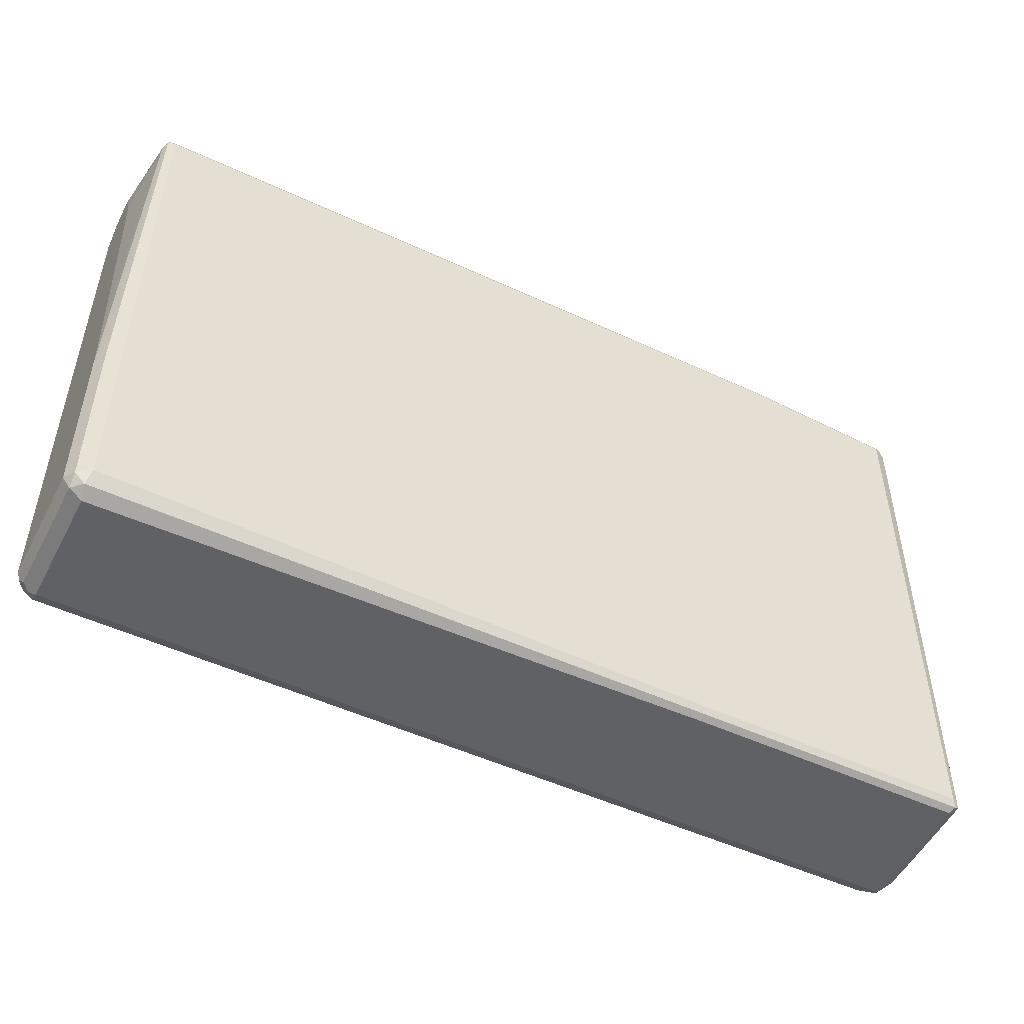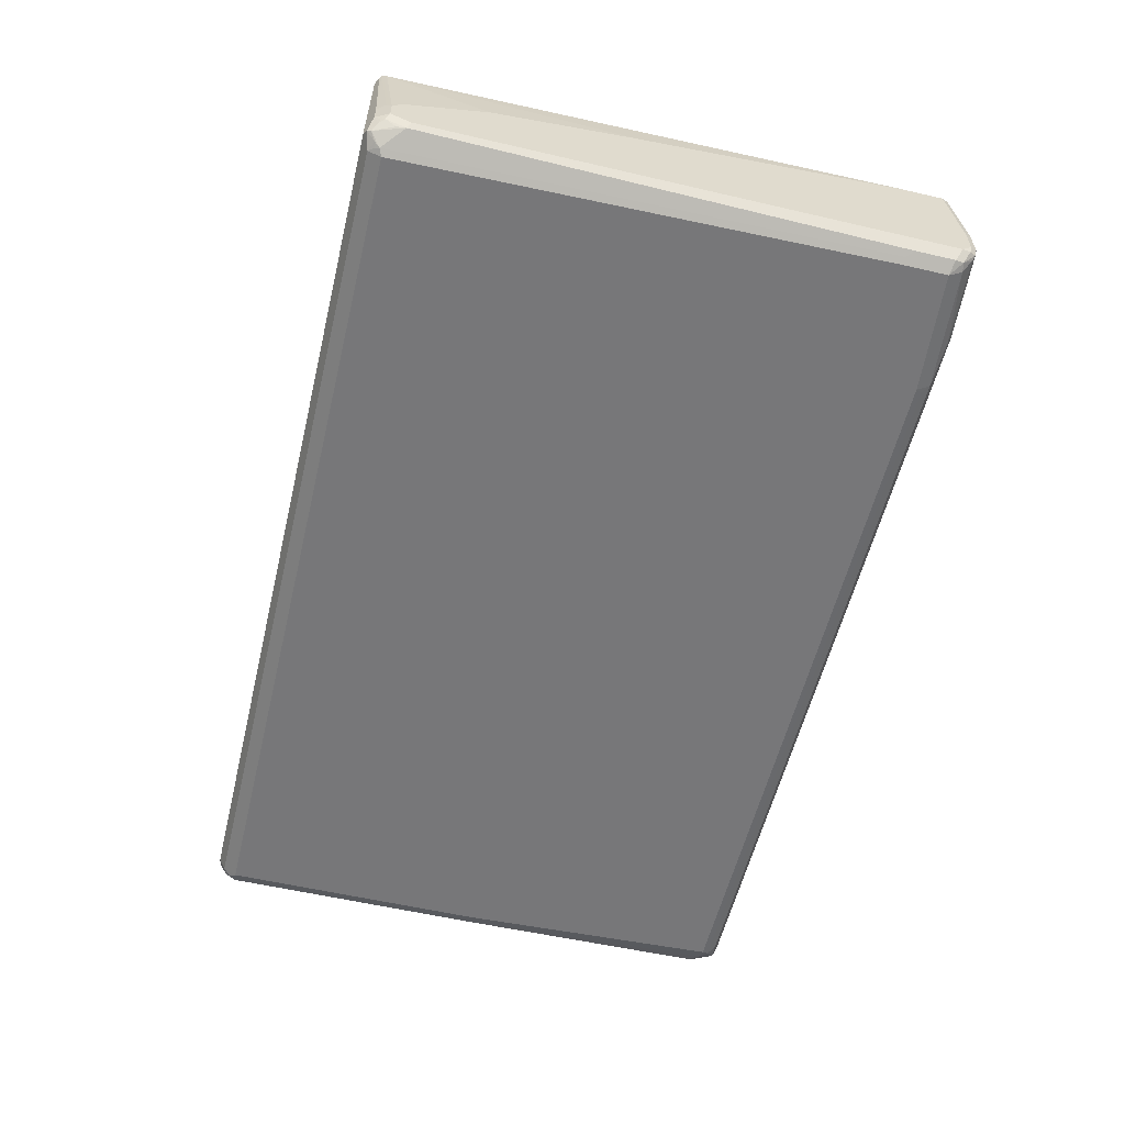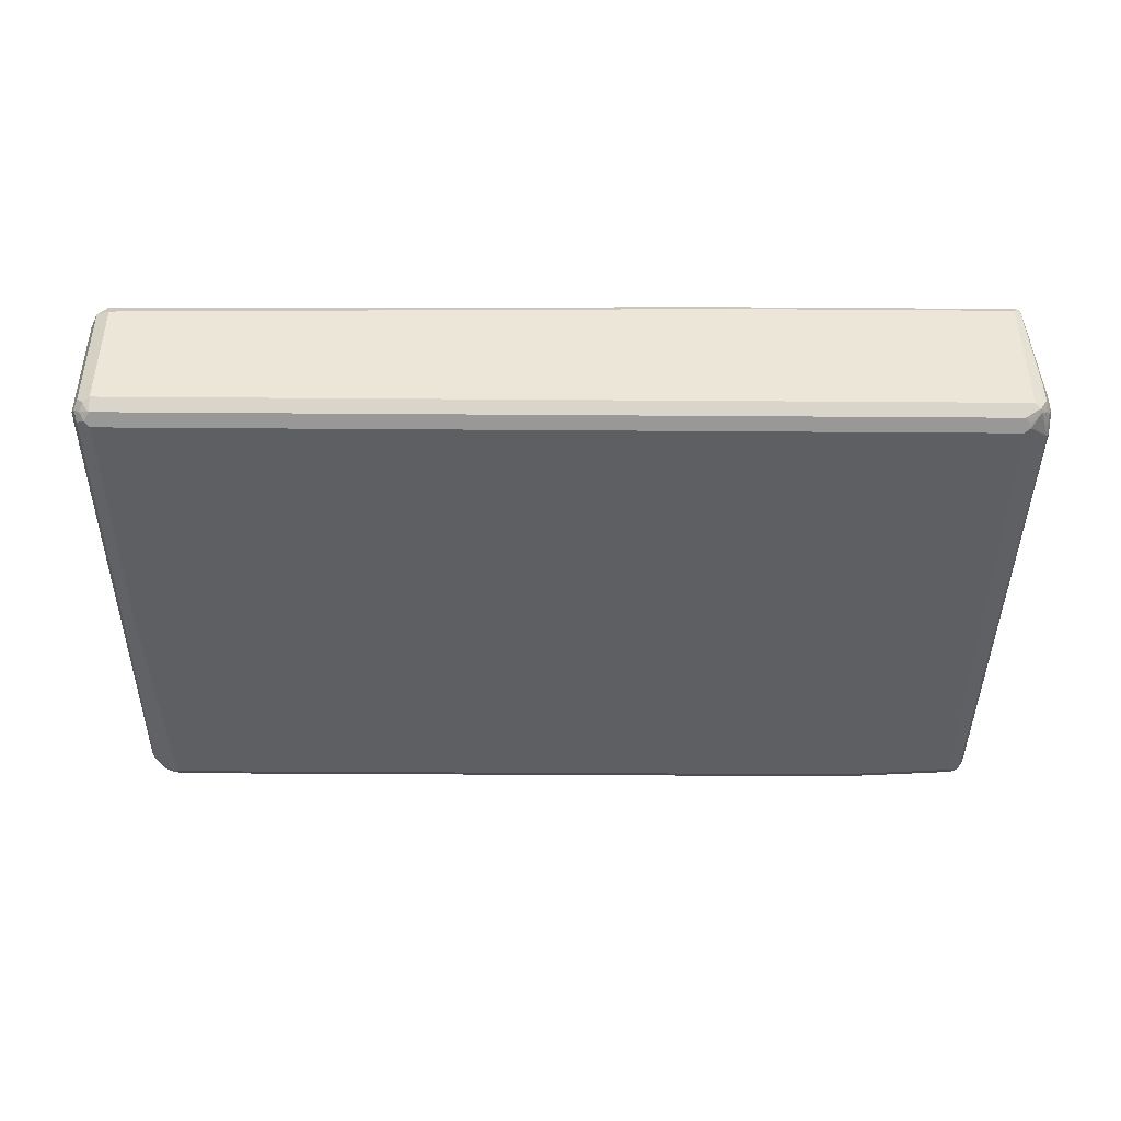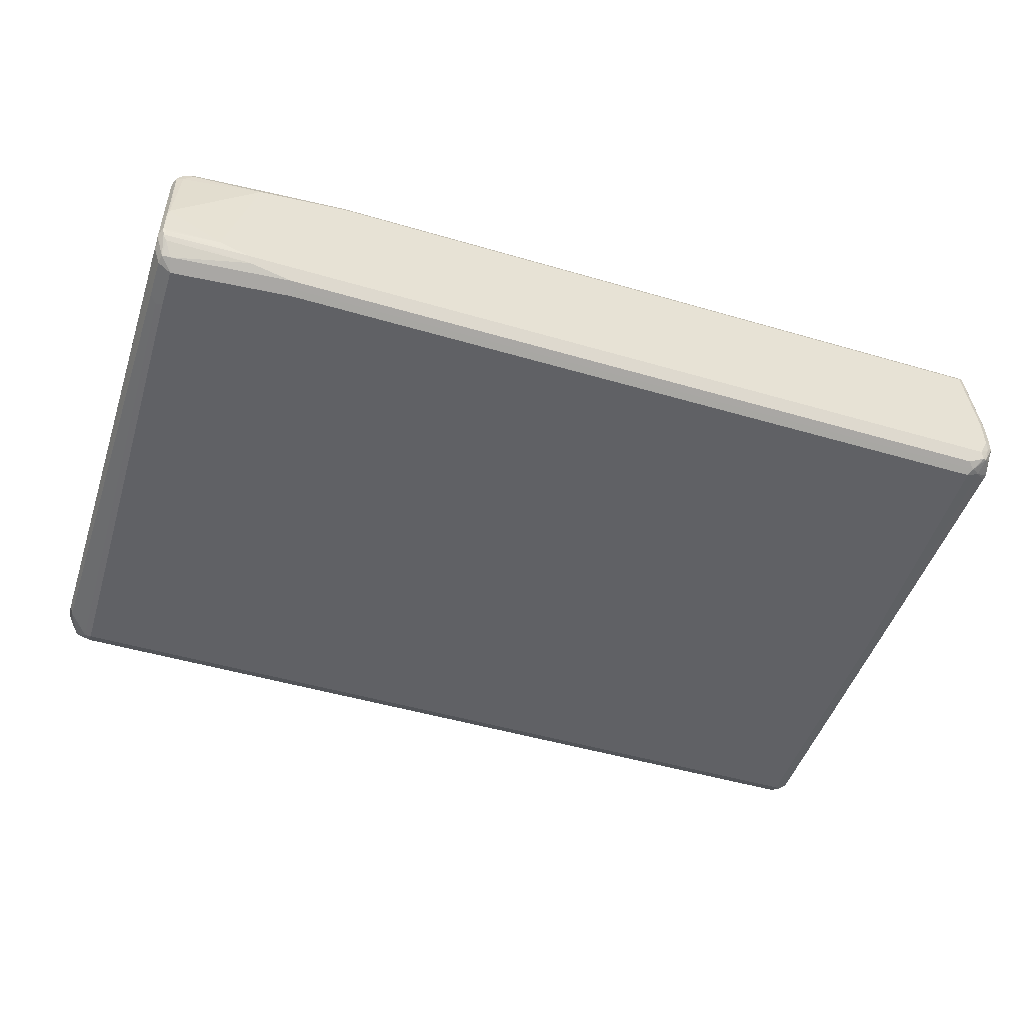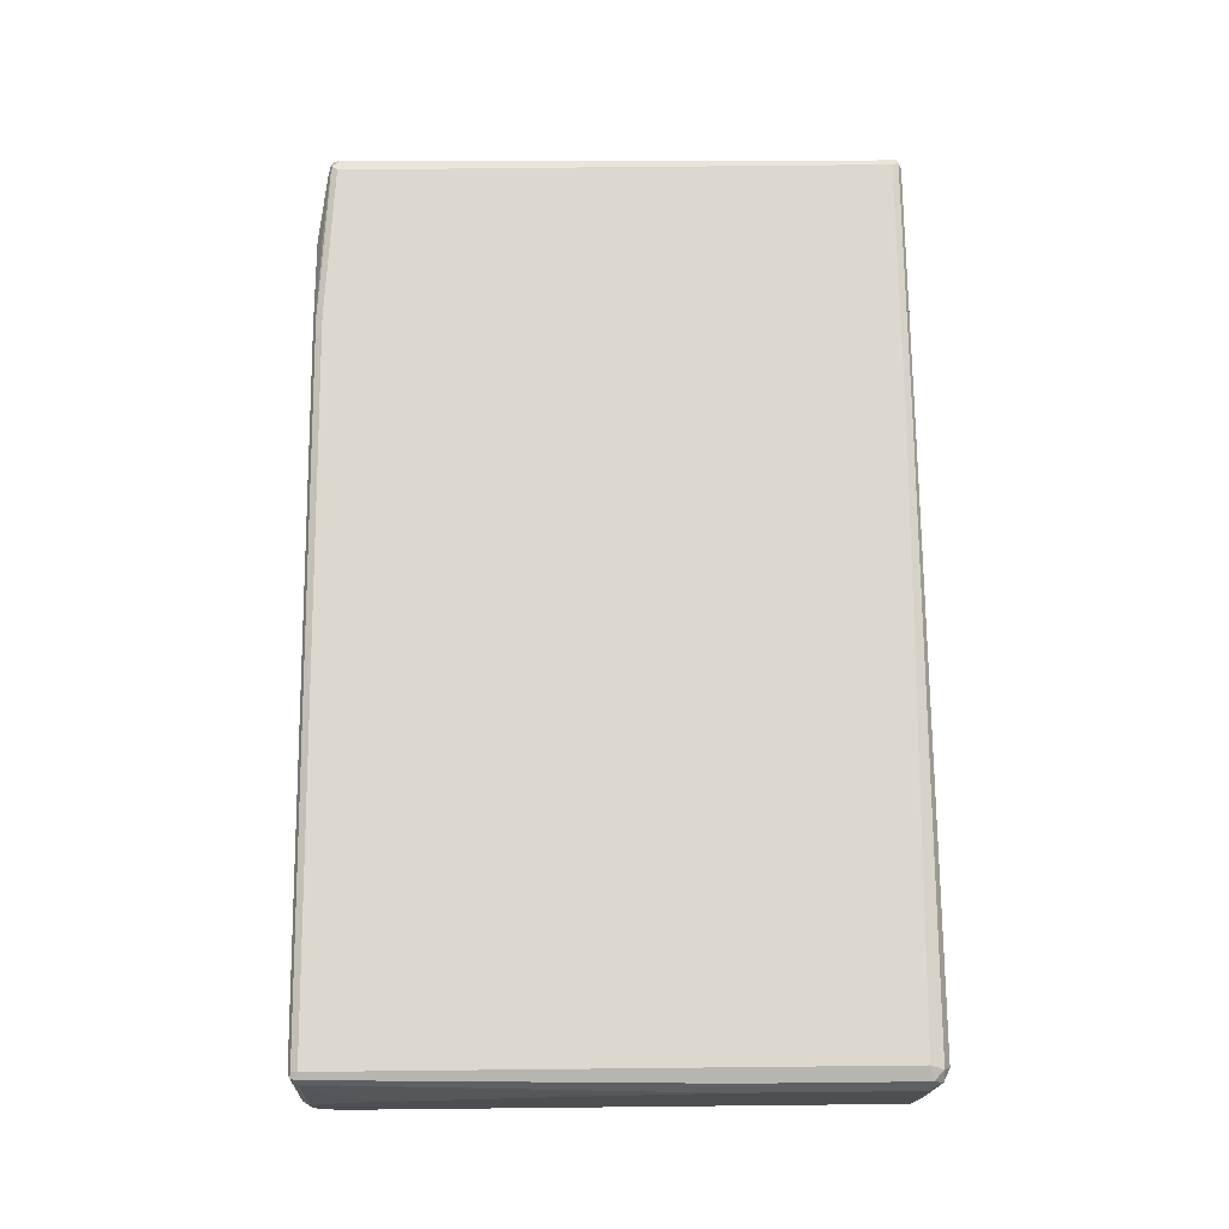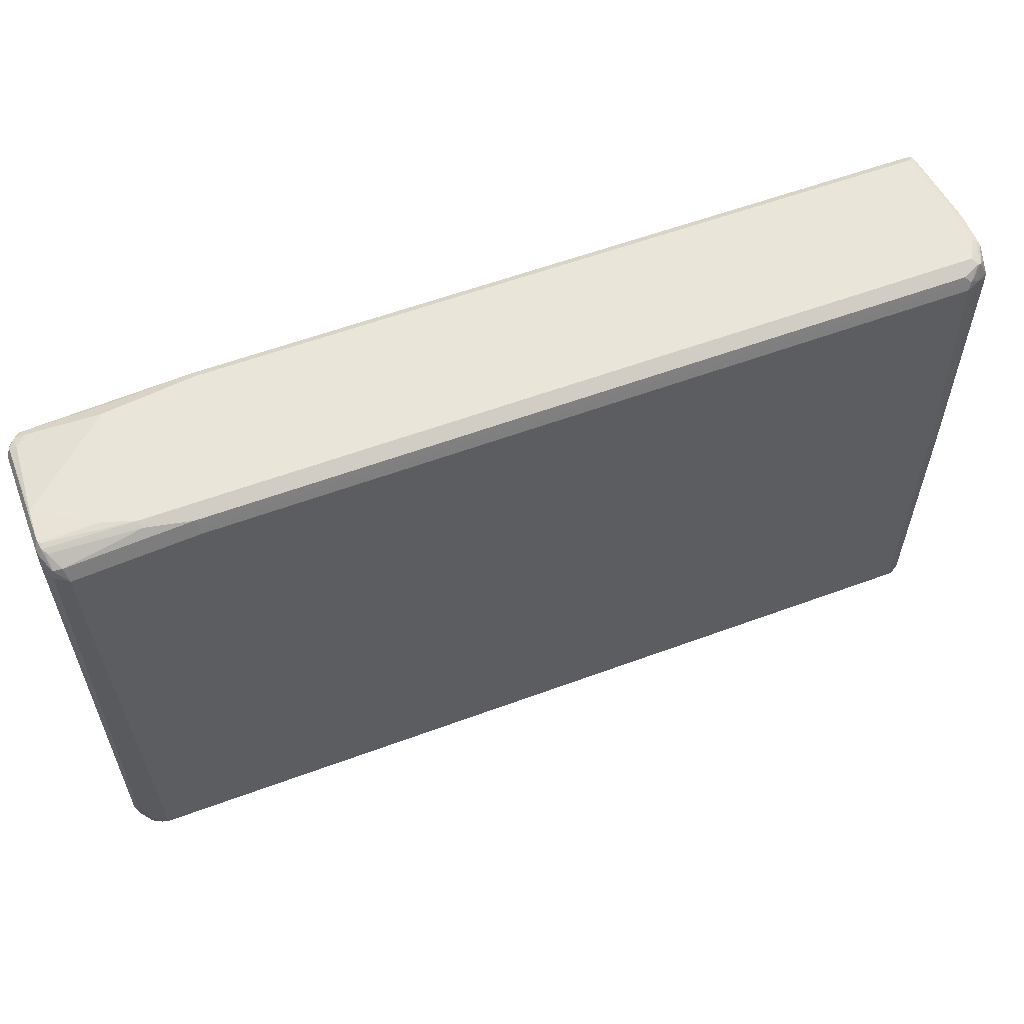
<metadata>
{"format":"obj","ext":"obj","renderer":"f3d","projection":"perspective","resolution":1024,"background":"white","views":[{"elev":-50.2,"azim":-27.1,"up":"+Y"},{"elev":-57.2,"azim":76.4,"up":"+Z"},{"elev":-42.0,"azim":-0.5,"up":"+Z"},{"elev":-48.8,"azim":161.9,"up":"+Z"},{"elev":72.2,"azim":-90.6,"up":"+Z"},{"elev":58.3,"azim":159.1,"up":"+Y"}]}
</metadata>
<code>
v -0.7961 -0.5248 0.1086
v -0.8021 -0.5127 0.1327
v -0.8202 -0.5127 0.1146
v -0.7961 -0.5248 -0.1086
v 0.2894 -0.5248 0.1267
v -0.7961 -0.4885 0.1448
v -0.8202 -0.4946 0.1327
v 0.2955 -0.5187 0.1387
v 0.2894 -0.5066 0.1448
v -0.8324 -0.4885 0.1086
v -0.8202 -0.5127 -0.1025
v -0.8082 -0.5187 -0.1146
v -0.7961 -0.5127 -0.1327
v 0.7961 -0.5248 -0.1086
v 0.7961 -0.5248 0.1267
v -0.7961 0.5066 0.1448
v -0.8202 -0.187 0.1327
v 0.8021 -0.5187 0.1387
v 0.7961 -0.5066 0.1448
v -0.8324 -0.4885 -0.1086
v -0.8324 -0.1809 0.1086
v -0.8262 -0.5007 -0.1146
v -0.8052 -0.5157 -0.1221
v -0.8142 -0.5066 -0.1267
v -0.8052 -0.4976 -0.1402
v -0.7961 -0.5007 -0.1387
v 0.778 -0.5127 -0.1327
v 0.7961 -0.5187 -0.1206
v 0.8052 -0.5202 -0.1176
v 0.8082 -0.5187 -0.1086
v 0.8082 -0.5187 0.1267
v 0.8098 -0.5157 0.1357
v -0.7961 0.5187 0.1387
v -0.8082 0.5127 0.1387
v 0.5067 0.5066 0.1448
v -0.8262 -0.1749 0.1206
v 0.8082 -0.5066 0.1387
v 0.8052 0.4976 0.1402
v 0.7961 0.4885 0.1448
v -0.8324 0.4704 -0.1086
v -0.8279 0.4795 -0.1176
v -0.8202 -0.4885 -0.1327
v -0.8233 -0.4976 -0.1221
v -0.8324 -0.03616 0.09047
v -0.8142 0.5066 0.1267
v -0.7961 0 -0.1448
v -0.7961 -0.4885 -0.1448
v -0.8202 0 -0.1327
v 0.778 -0.5007 -0.1387
v 0.7901 -0.4946 -0.1387
v 0.7871 -0.5021 -0.1357
v 0.7961 -0.5043 -0.1312
v 0.8082 -0.5127 -0.1206
v 0.8187 -0.5043 -0.1086
v 0.8202 -0.5127 -0.09047
v 0.8202 -0.5127 -0.05427
v 0.8142 -0.5066 0.1267
v 0.8324 0.4162 0.1086
v 0.8279 0.4072 0.1176
v 0.8202 0.4162 0.1327
v 0.8279 -0.4976 -0.04523
v 0.8324 -0.4885 -0.05427
v -0.7961 0.5248 0.1267
v -0.8052 0.5202 0.1357
v 0.5067 0.5187 0.1387
v 0.5156 0.5157 0.1402
v 0.7961 0.5007 0.1387
v 0.8202 0.4885 0.1327
v 0.8142 0.5021 0.1289
v -0.8324 0.5066 -0.07239
v -0.8262 0.4704 -0.1206
v -0.8279 0.5157 -0.08143
v -0.821 0.5066 -0.1086
v -0.8098 0.5157 -0.1176
v -0.8021 0.4885 -0.1327
v -0.8324 0.3257 0.03619
v -0.8082 0.5187 0.1267
v -0.8324 0.5066 -0.01808
v -0.8324 0.4343 0.01808
v -0.778 0.4885 -0.1448
v 0.778 -0.4885 -0.1448
v 0.8082 0.3921 -0.1387
v 0.8021 -0.4826 -0.1327
v 0.8262 -0.4584 -0.1206
v 0.8233 -0.475 -0.1176
v 0.8262 -0.4946 -0.1025
v 0.8233 -0.5021 -0.09951
v 0.8324 -0.4885 -0.09047
v 0.8324 -0.4704 -0.03619
v 0.8324 -0.3257 0.01808
v 0.8324 -0.199 0.03619
v 0.8324 -0.07233 0.05427
v 0.8324 0.4885 0.1086
v -0.8142 0.5248 -0.01808
v 0.5067 0.5248 0.1267
v -0.8233 0.5202 -0.009041
v 0.6695 0.5127 0.1327
v 0.6695 0.5248 0.1086
v 0.7961 0.5066 0.1267
v 0.8233 0.4976 0.1221
v 0.8262 0.5007 0.1146
v 0.8142 0.5066 0.1086
v -0.8262 0.5187 -0.01808
v -0.8262 0.5187 -0.07239
v -0.8165 0.5202 -0.09047
v -0.8021 0.5187 -0.1206
v -0.794 0.5066 -0.1312
v -0.7917 0.4976 -0.1357
v -0.784 0.5007 -0.1387
v 0.579 0.4885 -0.1448
v 0.7961 0.3981 -0.1448
v 0.8202 0.4041 -0.1327
v 0.8324 -0.4524 -0.1086
v 0.8324 0.5066 -0.03619
v 0.8262 0.5187 -0.03016
v -0.8142 0.5248 -0.07239
v 0.8233 0.5202 -0.02712
v 0.7237 0.5248 -0.09047
v -0.7961 0.5248 -0.1086
v -0.772 0.5127 -0.1327
v 0.573 0.5007 -0.1387
v 0.585 0.5127 -0.1327
v 0.7961 0.4704 -0.1448
v 0.8202 0.4765 -0.1327
v 0.8324 0.4885 -0.1086
v 0.8324 0.5066 -0.09047
v 0.8262 0.5187 -0.08443
v 0.8202 0.5187 -0.09047
v 0.6695 0.5248 -0.1086
v 0.6634 0.5187 -0.1206
v 0.8021 0.4946 -0.1327
v 0.8173 0.4916 -0.1297
v 0.8293 0.5036 -0.1055
v 0.8233 0.5157 -0.09951
v 0.8165 0.5111 -0.1086
f 1 2 3
f 59 93 68
f 59 68 60
f 61 88 62
f 63 94 96
f 63 96 64
f 63 95 98
f 63 98 118
f 63 118 129
f 63 129 119
f 63 119 116
f 63 116 94
f 64 96 103
f 64 103 77
f 65 67 97
f 65 97 98
f 65 98 95
f 67 69 99
f 67 99 98
f 67 98 97
f 68 100 69
f 68 93 100
f 69 100 101
f 69 101 102
f 69 102 99
f 70 78 72
f 72 78 103
f 72 103 104
f 72 104 105
f 72 105 74
f 58 93 59
f 72 74 73
f 58 114 93
f 58 125 126
f 49 81 50
f 50 52 51
f 50 81 111
f 50 111 82
f 50 82 112
f 50 112 83
f 50 83 53
f 50 53 52
f 53 83 84
f 53 84 85
f 53 85 86
f 53 86 54
f 54 86 87
f 54 87 55
f 55 87 88
f 55 88 61
f 55 61 56
f 57 62 89
f 57 89 90
f 57 90 91
f 57 91 92
f 57 92 58
f 58 92 91
f 58 91 90
f 58 90 89
f 58 89 62
f 58 62 88
f 58 88 113
f 58 113 125
f 58 126 114
f 74 106 107
f 74 107 75
f 74 105 106
f 109 122 121
f 110 121 122
f 110 122 131
f 110 131 123
f 112 124 125
f 112 125 113
f 114 126 127
f 114 127 115
f 115 127 117
f 117 127 118
f 118 127 128
f 118 128 129
f 119 129 122
f 119 122 120
f 122 129 130
f 122 130 131
f 123 131 132
f 123 132 124
f 124 132 125
f 125 132 133
f 125 133 126
f 126 133 134
f 126 134 127
f 127 134 128
f 128 134 129
f 129 134 130
f 130 134 135
f 130 135 131
f 131 135 132
f 109 120 122
f 107 109 108
f 106 109 107
f 106 120 109
f 75 107 108
f 75 108 80
f 77 103 78
f 80 108 109
f 80 109 121
f 80 121 110
f 82 111 123
f 82 123 124
f 82 124 112
f 83 112 84
f 84 112 113
f 84 113 86
f 84 86 85
f 86 113 88
f 48 71 75
f 86 88 87
f 93 115 101
f 93 101 100
f 94 103 96
f 94 116 104
f 94 104 103
f 98 99 102
f 98 102 117
f 98 117 118
f 101 115 117
f 101 117 102
f 104 116 105
f 105 116 119
f 105 119 106
f 106 119 120
f 93 114 115
f 46 75 80
f 46 48 75
f 46 81 47
f 10 79 78
f 10 78 70
f 10 70 40
f 10 40 20
f 11 20 22
f 11 22 12
f 12 23 13
f 12 22 24
f 12 24 23
f 13 23 24
f 13 24 25
f 13 25 26
f 13 26 49
f 13 49 27
f 14 27 28
f 14 28 29
f 14 29 30
f 14 30 55
f 14 55 56
f 14 56 31
f 14 31 15
f 15 31 32
f 15 32 18
f 16 33 34
f 16 35 65
f 16 65 33
f 17 36 21
f 17 34 36
f 18 32 19
f 10 76 79
f 10 44 76
f 10 21 44
f 8 19 9
f 1 3 11
f 1 11 12
f 1 12 4
f 1 4 14
f 1 14 15
f 1 15 5
f 1 5 2
f 2 6 7
f 2 7 3
f 2 5 8
f 2 8 9
f 2 9 6
f 3 7 10
f 3 10 20
f 19 32 37
f 3 20 11
f 4 13 27
f 4 27 14
f 5 15 18
f 5 18 8
f 6 16 34
f 6 34 17
f 6 17 7
f 6 9 19
f 6 19 39
f 6 39 35
f 6 35 16
f 7 17 21
f 7 21 10
f 8 18 19
f 4 12 13
f 132 135 134
f 19 37 38
f 20 40 41
f 33 65 95
f 33 95 63
f 34 64 45
f 35 39 38
f 35 38 66
f 35 66 65
f 37 60 38
f 38 67 65
f 38 65 66
f 38 60 68
f 38 68 69
f 38 69 67
f 40 70 72
f 40 72 41
f 41 71 48
f 41 48 42
f 41 72 73
f 41 73 74
f 41 74 75
f 41 75 71
f 44 45 76
f 45 64 77
f 45 77 78
f 45 78 79
f 45 79 76
f 46 80 110
f 46 110 123
f 46 123 111
f 46 111 81
f 33 64 34
f 33 63 64
f 32 62 57
f 32 61 62
f 20 41 42
f 20 42 43
f 20 43 22
f 21 36 34
f 21 34 45
f 21 45 44
f 22 43 24
f 24 43 42
f 24 42 25
f 25 46 47
f 25 47 26
f 25 42 48
f 25 48 46
f 26 47 81
f 19 38 39
f 26 81 49
f 27 50 51
f 27 51 52
f 27 52 29
f 27 29 28
f 29 53 54
f 29 54 55
f 29 55 30
f 29 52 53
f 31 56 32
f 32 57 58
f 32 58 59
f 32 59 60
f 32 60 37
f 32 56 61
f 27 49 50
f 132 134 133

</code>
